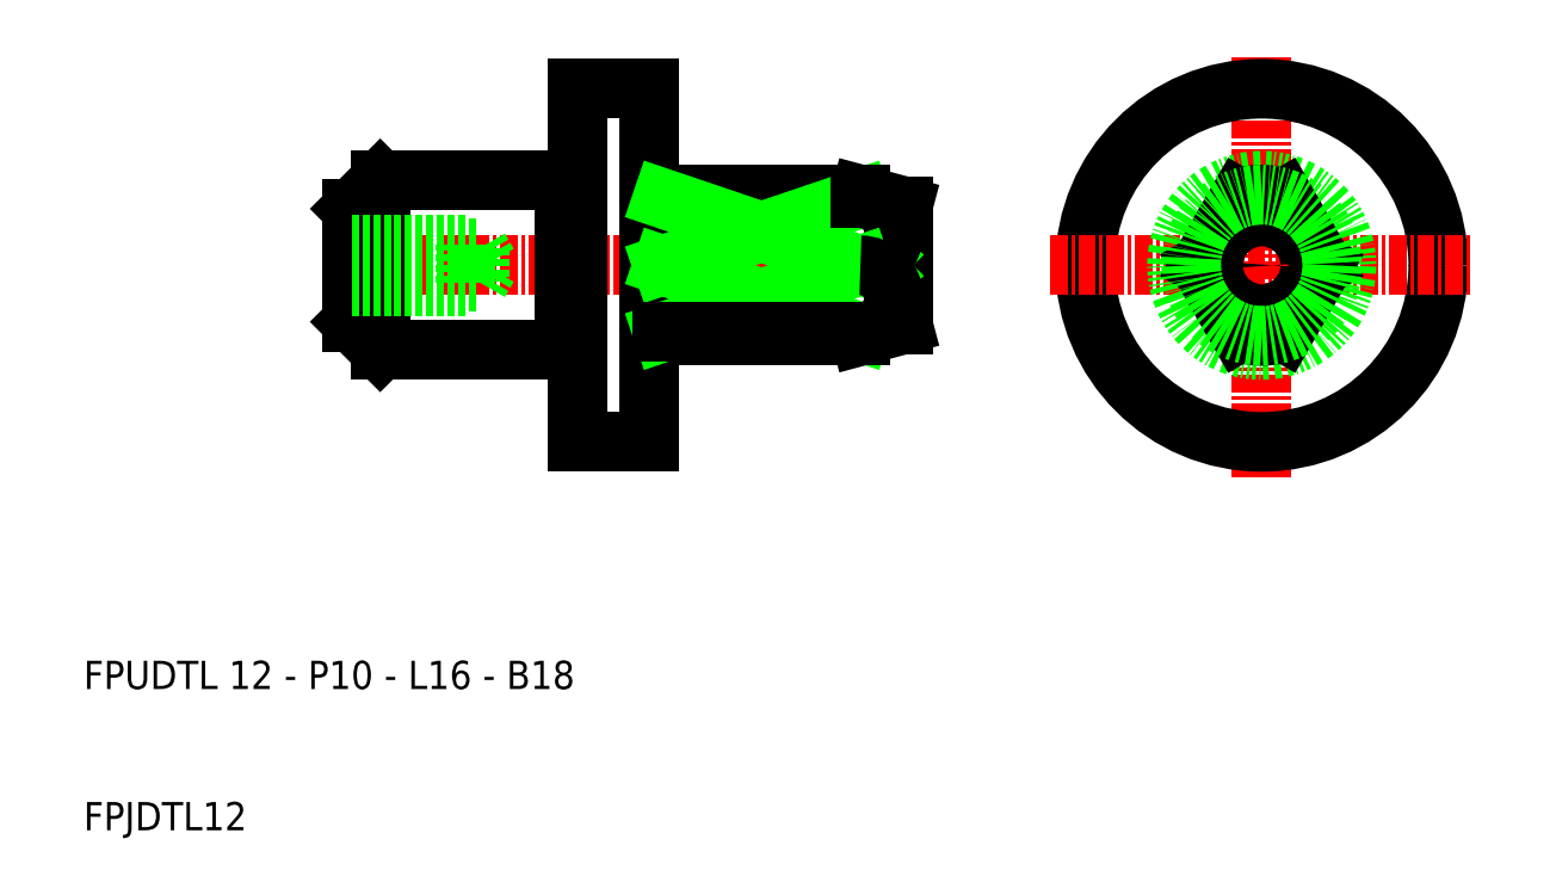
<metadata>
{"format":"dxf","ext":"dxf","renderer":"ezdxf+matplotlib","layout":"modelspace","background":"white","min_lineweight":24,"dpi":150}
</metadata>
<code>
0
SECTION
2
ENTITIES
0
LINE
8
CENTER
10
93.41
20
35
30
0
11
93.41
21
65
31
0
0
TEXT
8
0
10
10
20
20
30
0
40
2
1
FPUDTL 12 - P10 - L16 - B18
0
LINE
8
CENTER
10
27.5
20
50
30
0
11
69.5
21
50
31
0
0
LINE
8
0
10
51
20
45
30
0
11
65
21
45
31
0
0
LINE
8
0
10
51
20
55
30
0
11
65
21
55
31
0
0
TEXT
8
0
10
10
20
10
30
0
40
2
1
FPJDTL12
0
LINE
8
0
10
31
20
56
30
0
11
44
21
56
31
0
0
LINE
8
0
10
31
20
44
30
0
11
44
21
44
31
0
0
LINE
8
0
10
31
20
56
30
0
11
31
21
44
31
0
0
LINE
8
0
10
29
20
46
30
0
11
29
21
54
31
0
0
LINE
8
0
10
29
20
46
30
0
11
31
21
44
31
0
0
LINE
8
0
10
29
20
54
30
0
11
31
21
56
31
0
0
LINE
8
0
10
45
20
44.1
30
0
11
45
21
55.9
31
0
0
LINE
8
0
10
50
20
45.1
30
0
11
50
21
54.9
31
0
0
LINE
8
0
10
51
20
54.9
30
0
11
51
21
45.1
31
0
0
LINE
8
0
10
44
20
55.9
30
0
11
44
21
44.1
31
0
0
ARC
8
0
10
44.1
20
44.1
30
0
40
0.1
50
90
51
180
0
LINE
8
0
10
44
20
44.1
30
0
11
44
21
44
31
0
0
LINE
8
0
10
45
20
37.5
30
0
11
45
21
44.1
31
0
0
LINE
8
0
10
45
20
44.1
30
0
11
45
21
37.5
31
0
0
LINE
8
0
10
50
20
37.5
30
0
11
50
21
45.1
31
0
0
LINE
8
0
10
50
20
37.5
30
0
11
45
21
37.5
31
0
0
LINE
8
0
10
44.1
20
44.2
30
0
11
44.9
21
44.2
31
0
0
ARC
8
0
10
44.9
20
44.1
30
0
40
0.1
50
0
51
90
0
ARC
8
0
10
50.1
20
45.1
30
0
40
0.1
50
90
51
180
0
LINE
8
0
10
50.9
20
45.2
30
0
11
50.1
21
45.2
31
0
0
ARC
8
0
10
50.9
20
45.1
30
0
40
0.1
50
0
51
90
0
LINE
8
0
10
51
20
45.1
30
0
11
51
21
45
31
0
0
ARC
8
0
10
44.1
20
55.9
30
0
40
0.1
50
180
51
270
0
LINE
8
0
10
44
20
55.9
30
0
11
44
21
56
31
0
0
LINE
8
0
10
50
20
62.5
30
0
11
50
21
54.9
31
0
0
ARC
8
0
10
50.1
20
54.9
30
0
40
0.1
50
180
51
270
0
LINE
8
0
10
51
20
54.9
30
0
11
51
21
55
31
0
0
LINE
8
0
10
50.9
20
54.8
30
0
11
50.1
21
54.8
31
0
0
LINE
8
0
10
51
20
54.9
30
0
11
51
21
55
31
0
0
ARC
8
0
10
50.9
20
54.9
30
0
40
0.1
50
270
51
0
0
LINE
8
0
10
50
20
62.5
30
0
11
45
21
62.5
31
0
0
LINE
8
0
10
45
20
62.5
30
0
11
45
21
55.9
31
0
0
LINE
8
0
10
44.1
20
55.8
30
0
11
44.9
21
55.8
31
0
0
ARC
8
0
10
44.9
20
55.9
30
0
40
0.1
50
270
51
0
0
CIRCLE
8
0
10
93.41
20
50
30
0
40
12.5
0
LINE
8
CENTER
10
78.41
20
50
30
0
11
108.4
21
50
31
0
0
LINE
8
0
10
68
20
54.2
30
0
11
68
21
45.8
31
0
0
LINE
8
0
10
65
20
45
30
0
11
68
21
45.8
31
0
0
LINE
8
0
10
67.25
20
50
30
0
11
68
21
49.25
31
0
0
LINE
8
0
10
67.25
20
50
30
0
11
68
21
50.75
31
0
0
LINE
8
0
10
65
20
55
30
0
11
68
21
54.2
31
0
0
CIRCLE
8
0
10
93.41
20
50
30
0
40
6
0
ARC
8
0
10
93.41
20
50
30
0
40
4.196
50
56.53
51
123.5
0
CIRCLE
8
0
10
93.41
20
50
30
0
40
0.75
0
LINE
8
0
10
89.08
20
50
30
0
11
91.81
21
54.74
31
0
0
LINE
8
0
10
97.75
20
50
30
0
11
95.01
21
54.74
31
0
0
ARC
8
0
10
93.41
20
50
30
0
40
5
50
71.34
51
108.7
0
LINE
8
0
10
89.08
20
50
30
0
11
91.81
21
45.26
31
0
0
ARC
8
0
10
93.41
20
50
30
0
40
5
50
251.3
51
288.7
0
LINE
8
0
10
97.75
20
50
30
0
11
95.01
21
45.26
31
0
0
ARC
8
0
10
93.41
20
50
30
0
40
4.196
50
356.5
51
3.466
0
ARC
8
0
10
93.41
20
50
30
0
40
4.196
50
236.5
51
303.5
0
ARC
8
0
10
93.41
20
50
30
0
40
4.196
50
176.5
51
183.5
0
LINE
8
0
10
65
20
54.74
30
0
11
51
21
54.74
31
0
0
LINE
8
0
10
65
20
54.74
30
0
11
51
21
50
31
0
0
LINE
8
0
10
65
20
50
30
0
11
51
21
54.74
31
0
0
ARC
8
0
10
65
20
52.37
30
0
40
2.369
50
270
51
90
0
LINE
8
0
10
65
20
45.26
30
0
11
51
21
50
31
0
0
LINE
8
0
10
65
20
50
30
0
11
51
21
45.26
31
0
0
ARC
8
0
10
65
20
47.63
30
0
40
2.369
50
270
51
90
0
LINE
8
0
10
65
20
55
30
0
11
65
21
54.74
31
0
0
LINE
8
0
10
65
20
45.26
30
0
11
51
21
45.26
31
0
0
LINE
8
0
10
65
20
45.26
30
0
11
65
21
45
31
0
0
LINE
8
0
10
29
20
51.5
30
0
11
37
21
51.5
31
0
0
LINE
8
0
10
29
20
51.19
30
0
11
38
21
51.19
31
0
0
LINE
8
0
10
37
20
51.5
30
0
11
37
21
48.5
31
0
0
LINE
8
0
10
38
20
51.19
30
0
11
38.69
21
50
31
0
0
LINE
8
0
10
38
20
51.19
30
0
11
38
21
48.81
31
0
0
LINE
8
0
10
29
20
48.5
30
0
11
37
21
48.5
31
0
0
LINE
8
0
10
29
20
48.81
30
0
11
38
21
48.81
31
0
0
LINE
8
0
10
38
20
48.81
30
0
11
38.69
21
50
31
0
0
CIRCLE
8
0
10
93.41
20
50
30
0
40
5
0
ENDSEC
0
EOF

</code>
